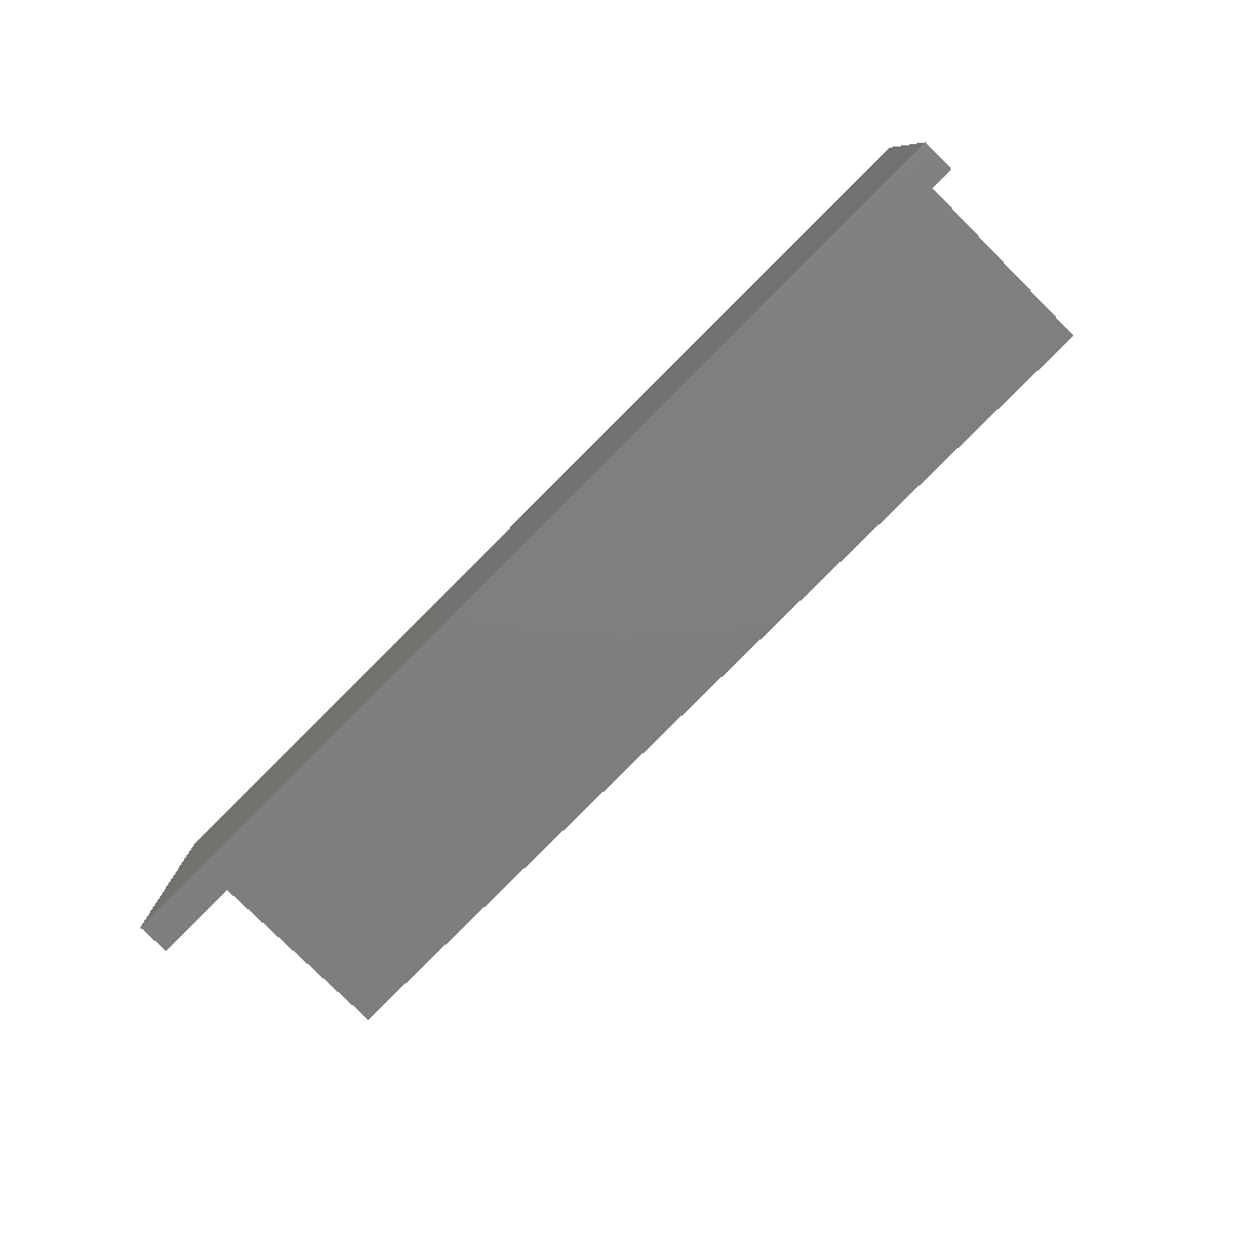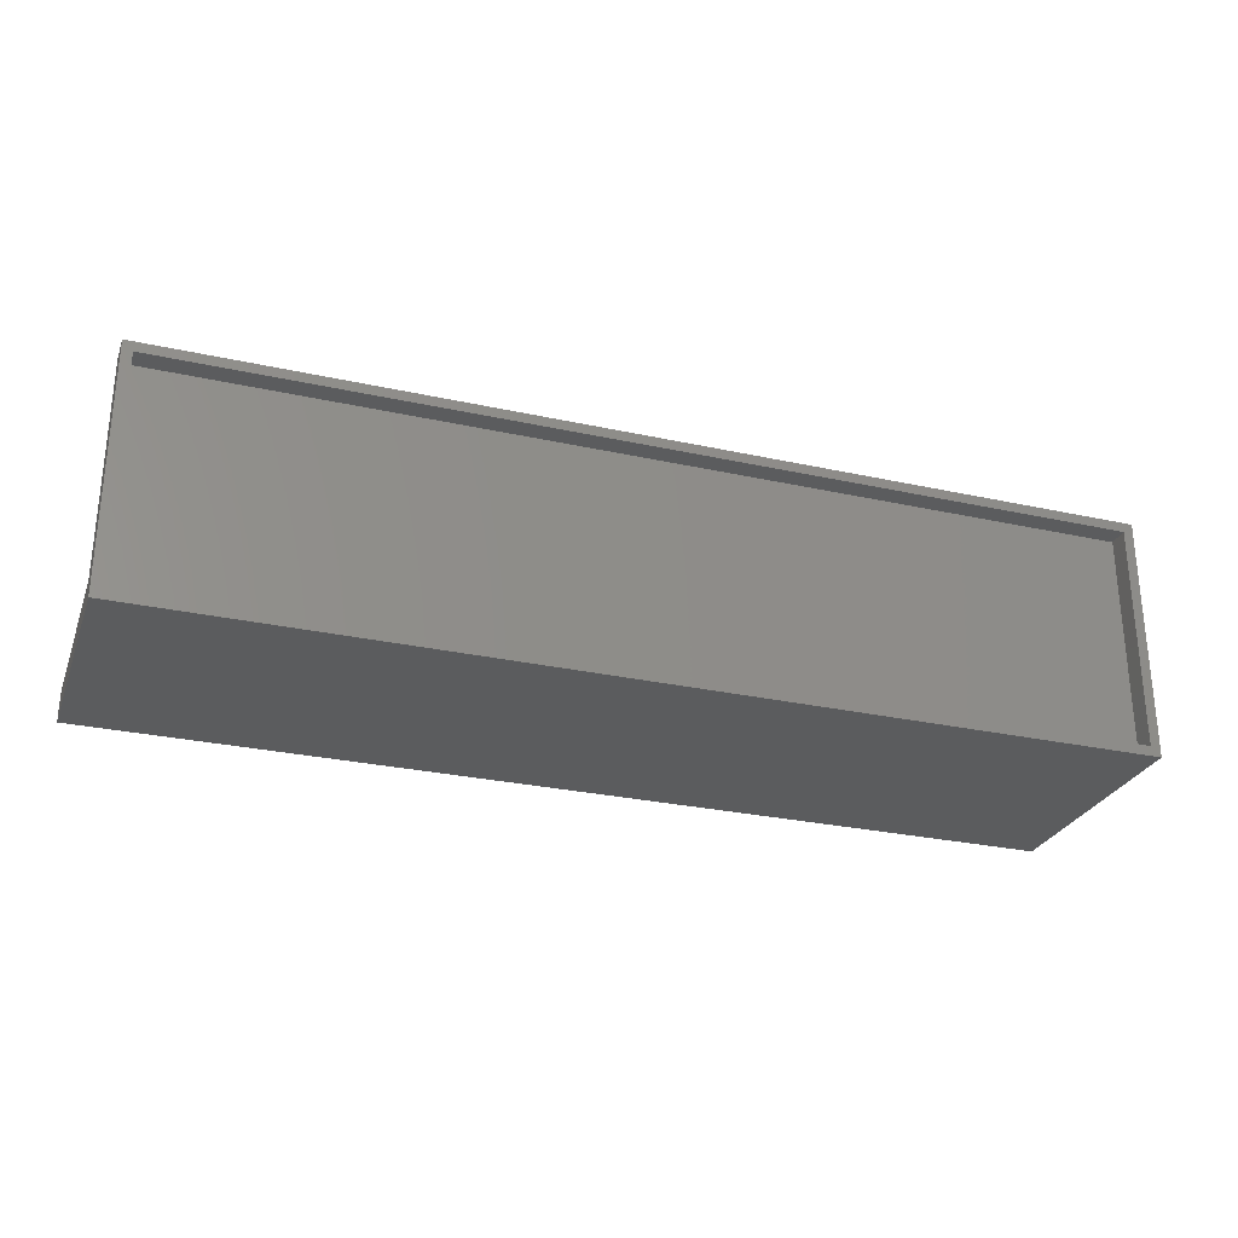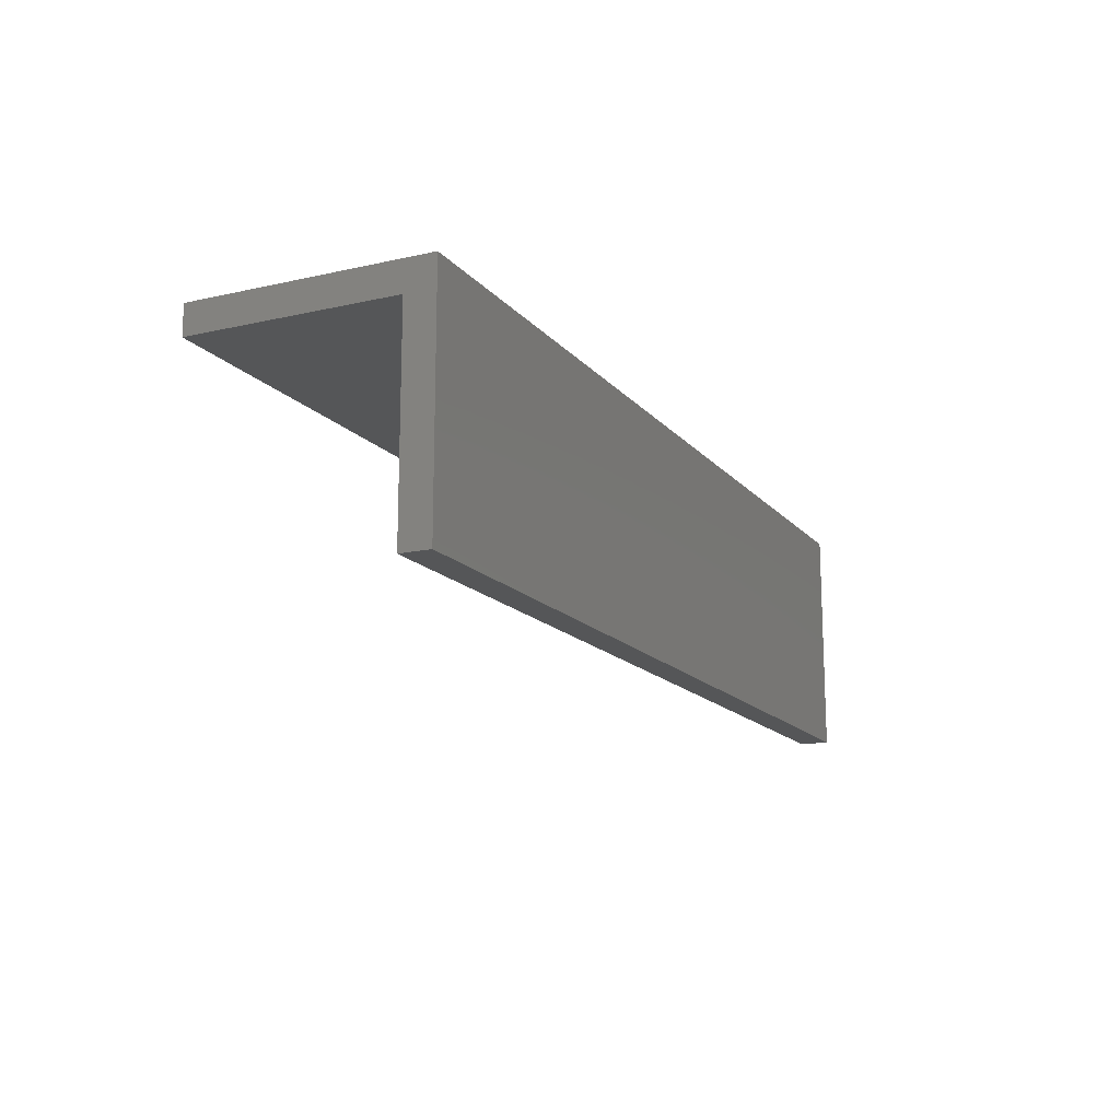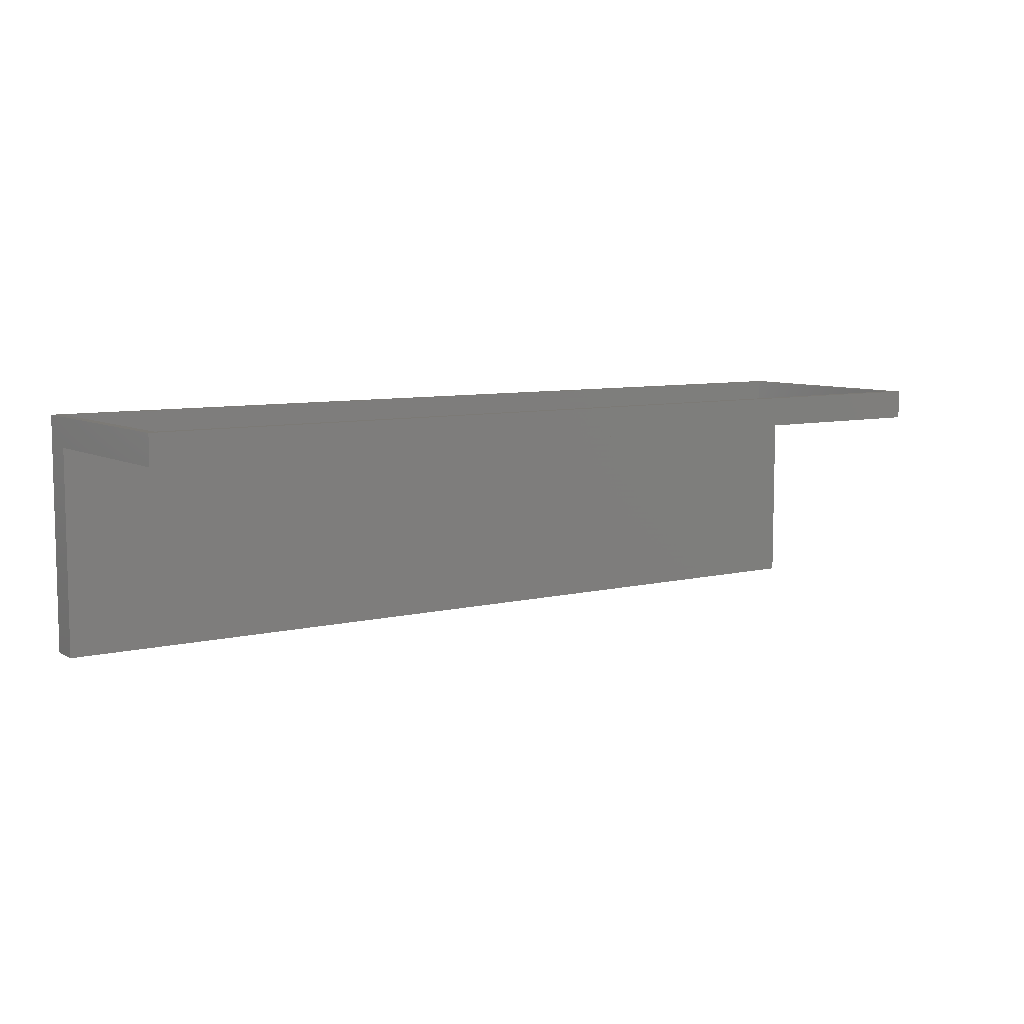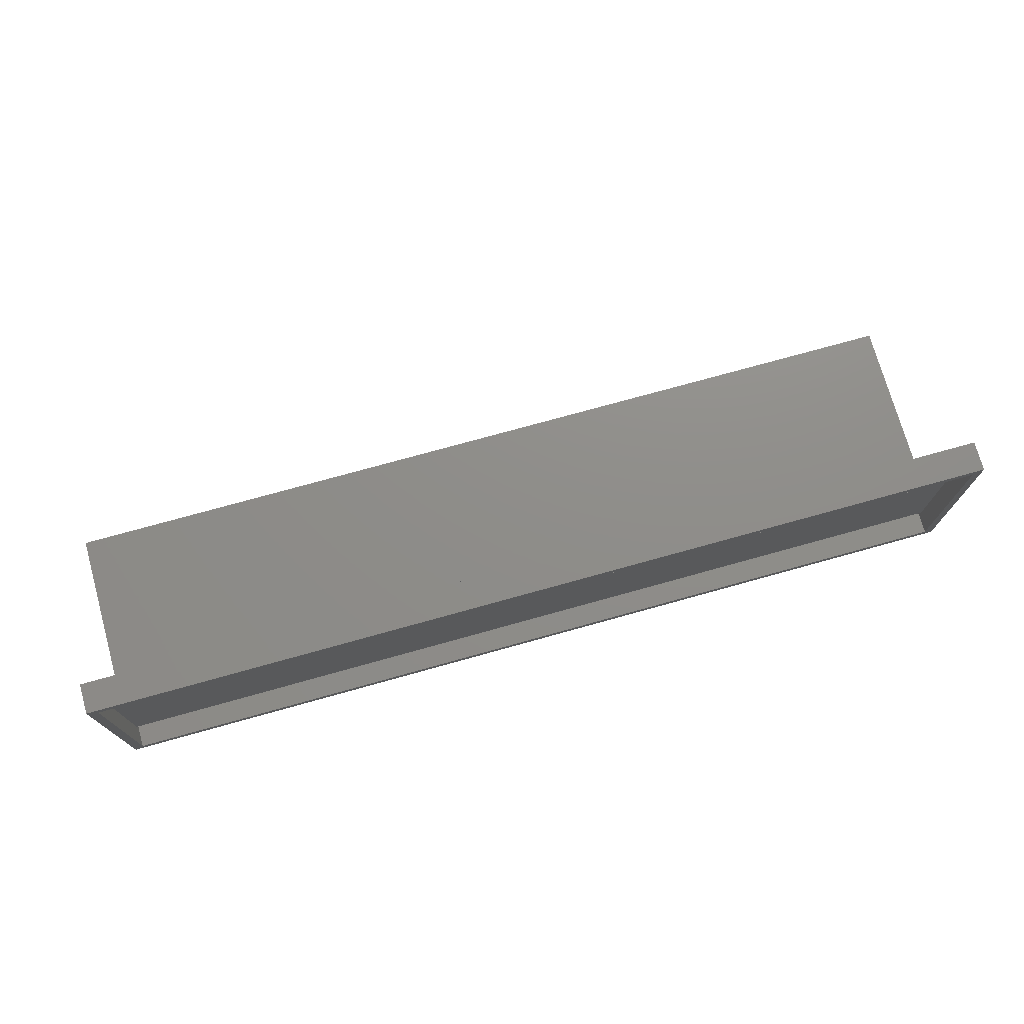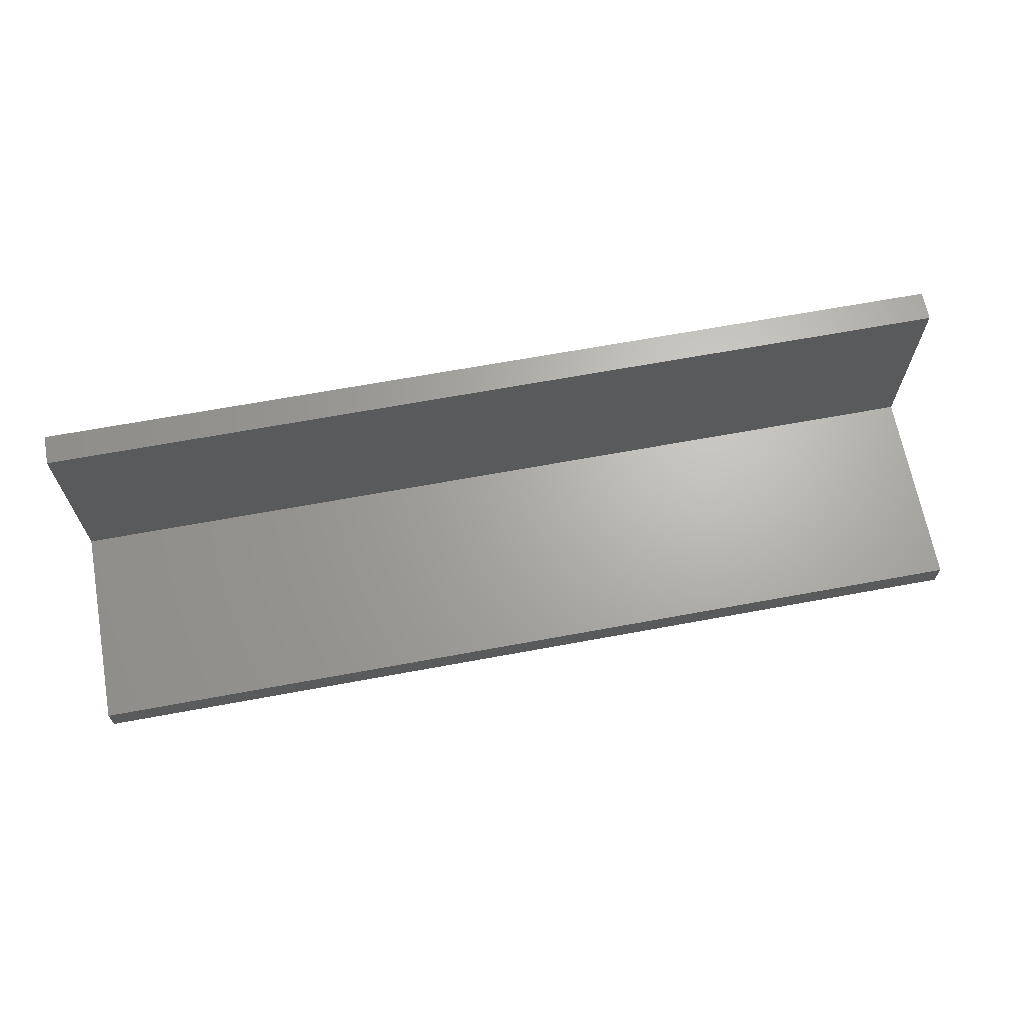
<metadata>
{"format":"stl","ext":"stl","renderer":"f3d","projection":"perspective","resolution":1024,"background":"white","views":[{"elev":-78.6,"azim":-134.9,"up":"+Y"},{"elev":-27.7,"azim":161.3,"up":"+Z"},{"elev":-15.1,"azim":115.6,"up":"+Y"},{"elev":7.8,"azim":-34.6,"up":"+Y"},{"elev":73.9,"azim":164.4,"up":"+Z"},{"elev":66.5,"azim":-10.5,"up":"+Z"}]}
</metadata>
<code>
# stl→obj: 24 verts, 44 faces
v -0.75 7.895e-17 0.3828
v -0.7344 7.799e-17 0.3672
v -0.75 5.551e-17 -2.344e-17
v -0.7344 5.647e-17 0.01562
v 0.75 5.551e-17 -2.344e-17
v 0.7344 5.647e-17 0.01562
v 0.75 7.895e-17 0.3828
v 0.7344 7.799e-17 0.3672
v -0.7344 -0.3672 0.01562
v 0.7344 -0.3672 0.01562
v -0.7344 -0.03273 0.3672
v 0.7344 -0.03273 0.3672
v -0.7344 -0.03273 0.03273
v -0.7344 -0.3672 0.03273
v 0.7344 -0.03273 0.03273
v 0.7344 -0.3672 0.03273
v 0.75 -0.04836 0.3828
v 0.75 -0.04836 0.04836
v 0.75 -0.3828 0
v 0.75 -0.3828 0.04836
v -0.75 -0.04836 0.3828
v -0.75 -0.04836 0.04836
v -0.75 -0.3828 0
v -0.75 -0.3828 0.04836
f 1 2 3
f 3 2 4
f 3 4 5
f 5 4 6
f 5 6 7
f 7 6 8
f 7 8 1
f 1 8 2
f 9 10 4
f 4 10 6
f 2 8 11
f 11 8 12
f 2 11 4
f 4 11 13
f 4 13 9
f 9 13 14
f 8 6 12
f 12 6 15
f 6 10 15
f 15 10 16
f 11 12 13
f 13 12 15
f 13 15 14
f 14 15 16
f 14 16 9
f 9 16 10
f 7 17 5
f 5 17 18
f 5 18 19
f 19 18 20
f 1 3 21
f 21 3 22
f 3 23 22
f 22 23 24
f 24 23 20
f 20 23 19
f 22 24 18
f 18 24 20
f 21 22 17
f 17 22 18
f 1 21 7
f 7 21 17
f 23 3 19
f 19 3 5

</code>
